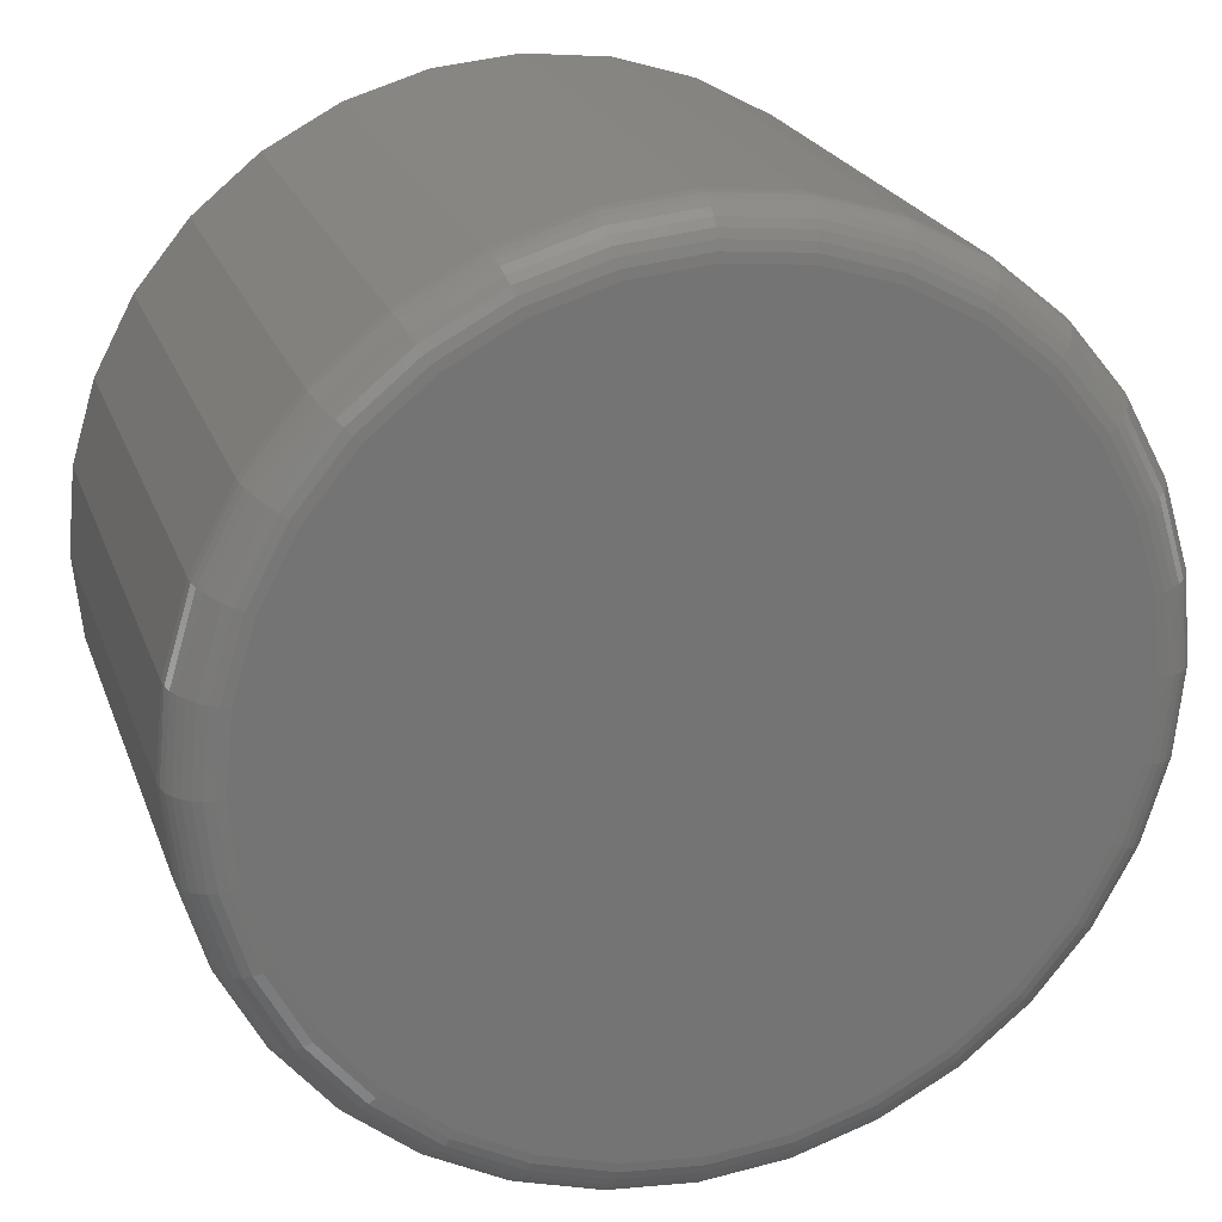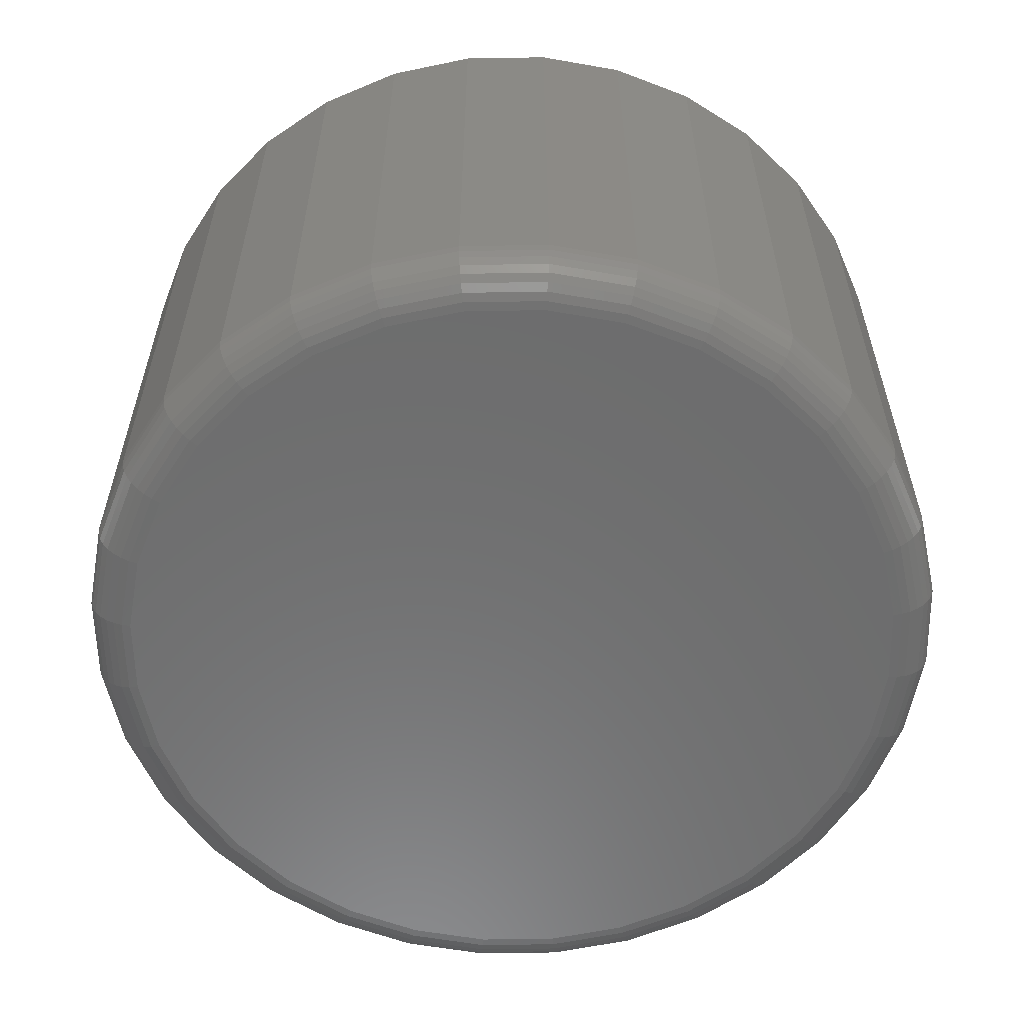
<metadata>
{"format":"stl","ext":"stl","renderer":"f3d","projection":"perspective","resolution":1024,"background":"white","views":[{"elev":22.5,"azim":-17.0,"up":"+Z"},{"elev":-58.8,"azim":29.1,"up":"+Y"}]}
</metadata>
<code>
# stl→obj: 320 verts, 636 faces
v 0.4509 -0.09375 0.06986
v 0.4767 -0.09375 0.06986
v 0.4638 -0.09375 0.07113
v 0.4385 -0.09375 0.0661
v 0.4891 -0.09375 0.0661
v 0.427 -0.09375 0.05998
v 0.5006 -0.09375 0.05998
v 0.417 -0.09375 0.05175
v 0.5106 -0.09375 0.05175
v 0.4088 -0.09375 0.04171
v 0.5189 -0.09375 0.04171
v 0.5189 -0.09375 -0.03184
v 0.417 -0.09375 -0.04188
v 0.5106 -0.09375 -0.04188
v 0.427 -0.09375 -0.05011
v 0.5006 -0.09375 -0.05011
v 0.4385 -0.09375 -0.05623
v 0.4891 -0.09375 -0.05623
v 0.4509 -0.09375 -0.05999
v 0.4767 -0.09375 -0.05999
v 0.4638 -0.09375 -0.06127
v 0.525 -0.09375 0.03027
v 0.4027 -0.09375 0.03027
v 0.5287 -0.09375 0.01785
v 0.3989 -0.09375 0.01785
v 0.53 -0.09375 0.004934
v 0.3976 -0.09375 0.004934
v 0.5287 -0.09375 -0.007981
v 0.3989 -0.09375 -0.007981
v 0.525 -0.09375 -0.0204
v 0.4027 -0.09375 -0.0204
v 0.4088 -0.09375 -0.03184
v 0.5378 1.539e-16 0.004934
v 0.5378 -0.08594 0.004934
v 0.5364 1.53e-16 -0.009505
v 0.5364 -0.08594 -0.009505
v 0.5322 1.517e-16 -0.02339
v 0.5322 -0.08594 -0.02339
v 0.5254 1.503e-16 -0.03619
v 0.5254 -0.08594 -0.03619
v 0.5162 1.486e-16 -0.0474
v 0.5162 -0.08594 -0.0474
v 0.5049 1.469e-16 -0.05661
v 0.5049 -0.08594 -0.05661
v 0.4921 1.451e-16 -0.06345
v 0.4921 -0.08594 -0.06345
v 0.4783 1.433e-16 -0.06766
v 0.4783 -0.08594 -0.06766
v 0.4638 1.416e-16 -0.06908
v 0.4638 -0.08594 -0.06908
v 0.4494 1.401e-16 -0.06766
v 0.4494 -0.08594 -0.06766
v 0.4355 1.388e-16 -0.06345
v 0.4355 -0.08594 -0.06345
v 0.4227 1.377e-16 -0.05661
v 0.4227 -0.08594 -0.05661
v 0.4115 1.37e-16 -0.0474
v 0.4115 -0.08594 -0.0474
v 0.4023 1.366e-16 -0.03619
v 0.4023 -0.08594 -0.03619
v 0.3954 1.366e-16 -0.02339
v 0.3954 -0.08594 -0.02339
v 0.3912 1.369e-16 -0.009505
v 0.3912 -0.08594 -0.009505
v 0.3898 1.375e-16 0.004934
v 0.3898 -0.08594 0.004934
v 0.3912 1.385e-16 0.01937
v 0.3912 -0.08594 0.01937
v 0.3954 1.397e-16 0.03326
v 0.3954 -0.08594 0.03326
v 0.4023 1.412e-16 0.04605
v 0.4023 -0.08594 0.04605
v 0.4115 1.428e-16 0.05727
v 0.4115 -0.08594 0.05727
v 0.4227 1.446e-16 0.06647
v 0.4227 -0.08594 0.06647
v 0.4355 1.464e-16 0.07331
v 0.4355 -0.08594 0.07331
v 0.4494 1.481e-16 0.07753
v 0.4494 -0.08594 0.07753
v 0.4638 1.498e-16 0.07895
v 0.4638 -0.08594 0.07895
v 0.4783 1.513e-16 0.07753
v 0.4783 -0.08594 0.07753
v 0.4921 1.527e-16 0.07331
v 0.4921 -0.08594 0.07331
v 0.5049 1.537e-16 0.06647
v 0.5049 -0.08594 0.06647
v 0.5162 1.544e-16 0.05727
v 0.5162 -0.08594 0.05727
v 0.5254 1.548e-16 0.04605
v 0.5254 -0.08594 0.04605
v 0.5322 1.549e-16 0.03326
v 0.5322 -0.08594 0.03326
v 0.5364 1.546e-16 0.01937
v 0.5364 -0.08594 0.01937
v 0.3961 -0.0936 0.004934
v 0.3974 -0.0936 0.01815
v 0.3946 -0.09316 0.004934
v 0.396 -0.09316 0.01843
v 0.3933 -0.09243 0.004934
v 0.3946 -0.09243 0.0187
v 0.3921 -0.09146 0.004934
v 0.3935 -0.09146 0.01893
v 0.3911 -0.09028 0.004934
v 0.3925 -0.09028 0.01912
v 0.3904 -0.08893 0.004934
v 0.3918 -0.08893 0.01926
v 0.39 -0.08746 0.004934
v 0.3914 -0.08746 0.01934
v 0.5302 -0.0936 0.01815
v 0.5315 -0.0936 0.004934
v 0.5317 -0.09316 0.01843
v 0.533 -0.09316 0.004934
v 0.533 -0.09243 0.0187
v 0.5344 -0.09243 0.004934
v 0.5342 -0.09146 0.01893
v 0.5355 -0.09146 0.004934
v 0.5351 -0.09028 0.01912
v 0.5365 -0.09028 0.004934
v 0.5358 -0.08893 0.01926
v 0.5372 -0.08893 0.004934
v 0.5363 -0.08746 0.01934
v 0.5377 -0.08746 0.004934
v 0.5264 -0.0936 0.03085
v 0.5277 -0.09316 0.03141
v 0.529 -0.09243 0.03193
v 0.5301 -0.09146 0.03238
v 0.531 -0.09028 0.03275
v 0.5316 -0.08893 0.03303
v 0.5321 -0.08746 0.0332
v 0.5201 -0.0936 0.04256
v 0.5213 -0.09316 0.04337
v 0.5225 -0.09243 0.04412
v 0.5235 -0.09146 0.04478
v 0.5243 -0.09028 0.04532
v 0.5249 -0.08893 0.04572
v 0.5252 -0.08746 0.04597
v 0.5117 -0.0936 0.05282
v 0.5127 -0.09316 0.05386
v 0.5137 -0.09243 0.05481
v 0.5145 -0.09146 0.05565
v 0.5152 -0.09028 0.05634
v 0.5157 -0.08893 0.05685
v 0.516 -0.08746 0.05716
v 0.5014 -0.0936 0.06125
v 0.5023 -0.09316 0.06246
v 0.503 -0.09243 0.06359
v 0.5037 -0.09146 0.06457
v 0.5042 -0.09028 0.06538
v 0.5046 -0.08893 0.06598
v 0.5049 -0.08746 0.06635
v 0.4897 -0.0936 0.0675
v 0.4903 -0.09316 0.06886
v 0.4908 -0.09243 0.07011
v 0.4913 -0.09146 0.0712
v 0.4916 -0.09028 0.0721
v 0.4919 -0.08893 0.07276
v 0.4921 -0.08746 0.07317
v 0.477 -0.0936 0.07136
v 0.4773 -0.09316 0.0728
v 0.4776 -0.09243 0.07412
v 0.4778 -0.09146 0.07528
v 0.478 -0.09028 0.07623
v 0.4781 -0.08893 0.07694
v 0.4782 -0.08746 0.07738
v 0.4638 -0.0936 0.07266
v 0.4638 -0.09316 0.07412
v 0.4638 -0.09243 0.07548
v 0.4638 -0.09146 0.07666
v 0.4638 -0.09028 0.07763
v 0.4638 -0.08893 0.07835
v 0.4638 -0.08746 0.0788
v 0.4506 -0.0936 0.07136
v 0.4503 -0.09316 0.0728
v 0.4501 -0.09243 0.07412
v 0.4498 -0.09146 0.07528
v 0.4496 -0.09028 0.07623
v 0.4495 -0.08893 0.07694
v 0.4494 -0.08746 0.07738
v 0.4379 -0.0936 0.0675
v 0.4373 -0.09316 0.06886
v 0.4368 -0.09243 0.07011
v 0.4364 -0.09146 0.0712
v 0.436 -0.09028 0.0721
v 0.4357 -0.08893 0.07276
v 0.4355 -0.08746 0.07317
v 0.4262 -0.0936 0.06125
v 0.4254 -0.09316 0.06246
v 0.4246 -0.09243 0.06359
v 0.424 -0.09146 0.06457
v 0.4234 -0.09028 0.06538
v 0.423 -0.08893 0.06598
v 0.4228 -0.08746 0.06635
v 0.4159 -0.0936 0.05282
v 0.4149 -0.09316 0.05386
v 0.4139 -0.09243 0.05481
v 0.4131 -0.09146 0.05565
v 0.4124 -0.09028 0.05634
v 0.4119 -0.08893 0.05685
v 0.4116 -0.08746 0.05716
v 0.4075 -0.0936 0.04256
v 0.4063 -0.09316 0.04337
v 0.4052 -0.09243 0.04412
v 0.4042 -0.09146 0.04478
v 0.4034 -0.09028 0.04532
v 0.4028 -0.08893 0.04572
v 0.4024 -0.08746 0.04597
v 0.4012 -0.0936 0.03085
v 0.3999 -0.09316 0.03141
v 0.3986 -0.09243 0.03193
v 0.3976 -0.09146 0.03238
v 0.3967 -0.09028 0.03275
v 0.396 -0.08893 0.03303
v 0.3956 -0.08746 0.0332
v 0.5302 -0.0936 -0.008278
v 0.5317 -0.09316 -0.008564
v 0.533 -0.09243 -0.008828
v 0.5342 -0.09146 -0.009059
v 0.5351 -0.09028 -0.009248
v 0.5358 -0.08893 -0.009389
v 0.5363 -0.08746 -0.009476
v 0.3974 -0.0936 -0.008278
v 0.396 -0.09316 -0.008564
v 0.3946 -0.09243 -0.008828
v 0.3935 -0.09146 -0.009059
v 0.3925 -0.09028 -0.009248
v 0.3918 -0.08893 -0.009389
v 0.3914 -0.08746 -0.009476
v 0.4012 -0.0936 -0.02098
v 0.3999 -0.09316 -0.02154
v 0.3986 -0.09243 -0.02206
v 0.3976 -0.09146 -0.02251
v 0.3967 -0.09028 -0.02289
v 0.396 -0.08893 -0.02316
v 0.3956 -0.08746 -0.02333
v 0.4075 -0.0936 -0.03269
v 0.4063 -0.09316 -0.03351
v 0.4052 -0.09243 -0.03426
v 0.4042 -0.09146 -0.03491
v 0.4034 -0.09028 -0.03545
v 0.4028 -0.08893 -0.03585
v 0.4024 -0.08746 -0.0361
v 0.4159 -0.0936 -0.04295
v 0.4149 -0.09316 -0.04399
v 0.4139 -0.09243 -0.04495
v 0.4131 -0.09146 -0.04578
v 0.4124 -0.09028 -0.04647
v 0.4119 -0.08893 -0.04698
v 0.4116 -0.08746 -0.04729
v 0.4262 -0.0936 -0.05138
v 0.4254 -0.09316 -0.0526
v 0.4246 -0.09243 -0.05372
v 0.424 -0.09146 -0.0547
v 0.4234 -0.09028 -0.05551
v 0.423 -0.08893 -0.05611
v 0.4228 -0.08746 -0.05648
v 0.4379 -0.0936 -0.05764
v 0.4373 -0.09316 -0.05899
v 0.4368 -0.09243 -0.06024
v 0.4364 -0.09146 -0.06133
v 0.436 -0.09028 -0.06223
v 0.4357 -0.08893 -0.0629
v 0.4355 -0.08746 -0.06331
v 0.4506 -0.0936 -0.06149
v 0.4503 -0.09316 -0.06293
v 0.4501 -0.09243 -0.06425
v 0.4498 -0.09146 -0.06541
v 0.4496 -0.09028 -0.06637
v 0.4495 -0.08893 -0.06707
v 0.4494 -0.08746 -0.06751
v 0.4638 -0.0936 -0.06279
v 0.4638 -0.09316 -0.06426
v 0.4638 -0.09243 -0.06561
v 0.4638 -0.09146 -0.06679
v 0.4638 -0.09028 -0.06776
v 0.4638 -0.08893 -0.06848
v 0.4638 -0.08746 -0.06893
v 0.477 -0.0936 -0.06149
v 0.4773 -0.09316 -0.06293
v 0.4776 -0.09243 -0.06425
v 0.4778 -0.09146 -0.06541
v 0.478 -0.09028 -0.06637
v 0.4781 -0.08893 -0.06707
v 0.4782 -0.08746 -0.06751
v 0.4897 -0.0936 -0.05764
v 0.4903 -0.09316 -0.05899
v 0.4908 -0.09243 -0.06024
v 0.4913 -0.09146 -0.06133
v 0.4916 -0.09028 -0.06223
v 0.4919 -0.08893 -0.0629
v 0.4921 -0.08746 -0.06331
v 0.5014 -0.0936 -0.05138
v 0.5023 -0.09316 -0.0526
v 0.503 -0.09243 -0.05372
v 0.5037 -0.09146 -0.0547
v 0.5042 -0.09028 -0.05551
v 0.5046 -0.08893 -0.05611
v 0.5049 -0.08746 -0.05648
v 0.5117 -0.0936 -0.04295
v 0.5127 -0.09316 -0.04399
v 0.5137 -0.09243 -0.04495
v 0.5145 -0.09146 -0.04578
v 0.5152 -0.09028 -0.04647
v 0.5157 -0.08893 -0.04698
v 0.516 -0.08746 -0.04729
v 0.5201 -0.0936 -0.03269
v 0.5213 -0.09316 -0.03351
v 0.5225 -0.09243 -0.03426
v 0.5235 -0.09146 -0.03491
v 0.5243 -0.09028 -0.03545
v 0.5249 -0.08893 -0.03585
v 0.5252 -0.08746 -0.0361
v 0.5264 -0.0936 -0.02098
v 0.5277 -0.09316 -0.02154
v 0.529 -0.09243 -0.02206
v 0.5301 -0.09146 -0.02251
v 0.531 -0.09028 -0.02289
v 0.5316 -0.08893 -0.02316
v 0.5321 -0.08746 -0.02333
f 1 2 3
f 2 1 4
f 2 4 5
f 5 4 6
f 5 6 7
f 7 6 8
f 7 8 9
f 9 8 10
f 9 10 11
f 12 13 14
f 14 13 15
f 14 15 16
f 16 15 17
f 16 17 18
f 18 17 19
f 18 19 20
f 20 19 21
f 11 10 22
f 22 10 23
f 22 23 24
f 24 23 25
f 24 25 26
f 26 25 27
f 26 27 28
f 28 27 29
f 28 29 30
f 30 29 31
f 30 31 12
f 12 31 32
f 12 32 13
f 33 34 35
f 35 34 36
f 35 36 37
f 37 36 38
f 37 38 39
f 39 38 40
f 39 40 41
f 41 40 42
f 41 42 43
f 43 42 44
f 43 44 45
f 45 44 46
f 45 46 47
f 47 46 48
f 47 48 49
f 49 48 50
f 49 50 51
f 51 50 52
f 51 52 53
f 53 52 54
f 53 54 55
f 55 54 56
f 55 56 57
f 57 56 58
f 57 58 59
f 59 58 60
f 59 60 61
f 61 60 62
f 61 62 63
f 63 62 64
f 63 64 65
f 65 64 66
f 65 66 67
f 67 66 68
f 67 68 69
f 69 68 70
f 69 70 71
f 71 70 72
f 71 72 73
f 73 72 74
f 73 74 75
f 75 74 76
f 75 76 77
f 77 76 78
f 77 78 79
f 79 78 80
f 79 80 81
f 81 80 82
f 81 82 83
f 83 82 84
f 83 84 85
f 85 84 86
f 85 86 87
f 87 86 88
f 87 88 89
f 89 88 90
f 89 90 91
f 91 90 92
f 91 92 93
f 93 92 94
f 93 94 95
f 95 94 96
f 95 96 33
f 33 96 34
f 27 25 97
f 97 25 98
f 97 98 99
f 99 98 100
f 99 100 101
f 101 100 102
f 101 102 103
f 103 102 104
f 103 104 105
f 105 104 106
f 105 106 107
f 107 106 108
f 107 108 109
f 109 108 110
f 109 110 66
f 66 110 68
f 24 26 111
f 111 26 112
f 111 112 113
f 113 112 114
f 113 114 115
f 115 114 116
f 115 116 117
f 117 116 118
f 117 118 119
f 119 118 120
f 119 120 121
f 121 120 122
f 121 122 123
f 123 122 124
f 123 124 96
f 96 124 34
f 22 24 125
f 125 24 111
f 125 111 126
f 126 111 113
f 126 113 127
f 127 113 115
f 127 115 128
f 128 115 117
f 128 117 129
f 129 117 119
f 129 119 130
f 130 119 121
f 130 121 131
f 131 121 123
f 131 123 94
f 94 123 96
f 11 22 132
f 132 22 125
f 132 125 133
f 133 125 126
f 133 126 134
f 134 126 127
f 134 127 135
f 135 127 128
f 135 128 136
f 136 128 129
f 136 129 137
f 137 129 130
f 137 130 138
f 138 130 131
f 138 131 92
f 92 131 94
f 9 11 139
f 139 11 132
f 139 132 140
f 140 132 133
f 140 133 141
f 141 133 134
f 141 134 142
f 142 134 135
f 142 135 143
f 143 135 136
f 143 136 144
f 144 136 137
f 144 137 145
f 145 137 138
f 145 138 90
f 90 138 92
f 7 9 146
f 146 9 139
f 146 139 147
f 147 139 140
f 147 140 148
f 148 140 141
f 148 141 149
f 149 141 142
f 149 142 150
f 150 142 143
f 150 143 151
f 151 143 144
f 151 144 152
f 152 144 145
f 152 145 88
f 88 145 90
f 5 7 153
f 153 7 146
f 153 146 154
f 154 146 147
f 154 147 155
f 155 147 148
f 155 148 156
f 156 148 149
f 156 149 157
f 157 149 150
f 157 150 158
f 158 150 151
f 158 151 159
f 159 151 152
f 159 152 86
f 86 152 88
f 2 5 160
f 160 5 153
f 160 153 161
f 161 153 154
f 161 154 162
f 162 154 155
f 162 155 163
f 163 155 156
f 163 156 164
f 164 156 157
f 164 157 165
f 165 157 158
f 165 158 166
f 166 158 159
f 166 159 84
f 84 159 86
f 3 2 167
f 167 2 160
f 167 160 168
f 168 160 161
f 168 161 169
f 169 161 162
f 169 162 170
f 170 162 163
f 170 163 171
f 171 163 164
f 171 164 172
f 172 164 165
f 172 165 173
f 173 165 166
f 173 166 82
f 82 166 84
f 1 3 174
f 174 3 167
f 174 167 175
f 175 167 168
f 175 168 176
f 176 168 169
f 176 169 177
f 177 169 170
f 177 170 178
f 178 170 171
f 178 171 179
f 179 171 172
f 179 172 180
f 180 172 173
f 180 173 80
f 80 173 82
f 4 1 181
f 181 1 174
f 181 174 182
f 182 174 175
f 182 175 183
f 183 175 176
f 183 176 184
f 184 176 177
f 184 177 185
f 185 177 178
f 185 178 186
f 186 178 179
f 186 179 187
f 187 179 180
f 187 180 78
f 78 180 80
f 6 4 188
f 188 4 181
f 188 181 189
f 189 181 182
f 189 182 190
f 190 182 183
f 190 183 191
f 191 183 184
f 191 184 192
f 192 184 185
f 192 185 193
f 193 185 186
f 193 186 194
f 194 186 187
f 194 187 76
f 76 187 78
f 8 6 195
f 195 6 188
f 195 188 196
f 196 188 189
f 196 189 197
f 197 189 190
f 197 190 198
f 198 190 191
f 198 191 199
f 199 191 192
f 199 192 200
f 200 192 193
f 200 193 201
f 201 193 194
f 201 194 74
f 74 194 76
f 10 8 202
f 202 8 195
f 202 195 203
f 203 195 196
f 203 196 204
f 204 196 197
f 204 197 205
f 205 197 198
f 205 198 206
f 206 198 199
f 206 199 207
f 207 199 200
f 207 200 208
f 208 200 201
f 208 201 72
f 72 201 74
f 23 10 209
f 209 10 202
f 209 202 210
f 210 202 203
f 210 203 211
f 211 203 204
f 211 204 212
f 212 204 205
f 212 205 213
f 213 205 206
f 213 206 214
f 214 206 207
f 214 207 215
f 215 207 208
f 215 208 70
f 70 208 72
f 25 23 98
f 98 23 209
f 98 209 100
f 100 209 210
f 100 210 102
f 102 210 211
f 102 211 104
f 104 211 212
f 104 212 106
f 106 212 213
f 106 213 108
f 108 213 214
f 108 214 110
f 110 214 215
f 110 215 68
f 68 215 70
f 26 28 112
f 112 28 216
f 112 216 114
f 114 216 217
f 114 217 116
f 116 217 218
f 116 218 118
f 118 218 219
f 118 219 120
f 120 219 220
f 120 220 122
f 122 220 221
f 122 221 124
f 124 221 222
f 124 222 34
f 34 222 36
f 29 27 223
f 223 27 97
f 223 97 224
f 224 97 99
f 224 99 225
f 225 99 101
f 225 101 226
f 226 101 103
f 226 103 227
f 227 103 105
f 227 105 228
f 228 105 107
f 228 107 229
f 229 107 109
f 229 109 64
f 64 109 66
f 31 29 230
f 230 29 223
f 230 223 231
f 231 223 224
f 231 224 232
f 232 224 225
f 232 225 233
f 233 225 226
f 233 226 234
f 234 226 227
f 234 227 235
f 235 227 228
f 235 228 236
f 236 228 229
f 236 229 62
f 62 229 64
f 32 31 237
f 237 31 230
f 237 230 238
f 238 230 231
f 238 231 239
f 239 231 232
f 239 232 240
f 240 232 233
f 240 233 241
f 241 233 234
f 241 234 242
f 242 234 235
f 242 235 243
f 243 235 236
f 243 236 60
f 60 236 62
f 13 32 244
f 244 32 237
f 244 237 245
f 245 237 238
f 245 238 246
f 246 238 239
f 246 239 247
f 247 239 240
f 247 240 248
f 248 240 241
f 248 241 249
f 249 241 242
f 249 242 250
f 250 242 243
f 250 243 58
f 58 243 60
f 15 13 251
f 251 13 244
f 251 244 252
f 252 244 245
f 252 245 253
f 253 245 246
f 253 246 254
f 254 246 247
f 254 247 255
f 255 247 248
f 255 248 256
f 256 248 249
f 256 249 257
f 257 249 250
f 257 250 56
f 56 250 58
f 17 15 258
f 258 15 251
f 258 251 259
f 259 251 252
f 259 252 260
f 260 252 253
f 260 253 261
f 261 253 254
f 261 254 262
f 262 254 255
f 262 255 263
f 263 255 256
f 263 256 264
f 264 256 257
f 264 257 54
f 54 257 56
f 19 17 265
f 265 17 258
f 265 258 266
f 266 258 259
f 266 259 267
f 267 259 260
f 267 260 268
f 268 260 261
f 268 261 269
f 269 261 262
f 269 262 270
f 270 262 263
f 270 263 271
f 271 263 264
f 271 264 52
f 52 264 54
f 21 19 272
f 272 19 265
f 272 265 273
f 273 265 266
f 273 266 274
f 274 266 267
f 274 267 275
f 275 267 268
f 275 268 276
f 276 268 269
f 276 269 277
f 277 269 270
f 277 270 278
f 278 270 271
f 278 271 50
f 50 271 52
f 20 21 279
f 279 21 272
f 279 272 280
f 280 272 273
f 280 273 281
f 281 273 274
f 281 274 282
f 282 274 275
f 282 275 283
f 283 275 276
f 283 276 284
f 284 276 277
f 284 277 285
f 285 277 278
f 285 278 48
f 48 278 50
f 18 20 286
f 286 20 279
f 286 279 287
f 287 279 280
f 287 280 288
f 288 280 281
f 288 281 289
f 289 281 282
f 289 282 290
f 290 282 283
f 290 283 291
f 291 283 284
f 291 284 292
f 292 284 285
f 292 285 46
f 46 285 48
f 16 18 293
f 293 18 286
f 293 286 294
f 294 286 287
f 294 287 295
f 295 287 288
f 295 288 296
f 296 288 289
f 296 289 297
f 297 289 290
f 297 290 298
f 298 290 291
f 298 291 299
f 299 291 292
f 299 292 44
f 44 292 46
f 14 16 300
f 300 16 293
f 300 293 301
f 301 293 294
f 301 294 302
f 302 294 295
f 302 295 303
f 303 295 296
f 303 296 304
f 304 296 297
f 304 297 305
f 305 297 298
f 305 298 306
f 306 298 299
f 306 299 42
f 42 299 44
f 12 14 307
f 307 14 300
f 307 300 308
f 308 300 301
f 308 301 309
f 309 301 302
f 309 302 310
f 310 302 303
f 310 303 311
f 311 303 304
f 311 304 312
f 312 304 305
f 312 305 313
f 313 305 306
f 313 306 40
f 40 306 42
f 30 12 314
f 314 12 307
f 314 307 315
f 315 307 308
f 315 308 316
f 316 308 309
f 316 309 317
f 317 309 310
f 317 310 318
f 318 310 311
f 318 311 319
f 319 311 312
f 319 312 320
f 320 312 313
f 320 313 38
f 38 313 40
f 28 30 216
f 216 30 314
f 216 314 217
f 217 314 315
f 217 315 218
f 218 315 316
f 218 316 219
f 219 316 317
f 219 317 220
f 220 317 318
f 220 318 221
f 221 318 319
f 221 319 222
f 222 319 320
f 222 320 36
f 36 320 38
f 81 83 79
f 77 79 83
f 85 77 83
f 75 77 85
f 87 75 85
f 73 75 87
f 89 73 87
f 43 55 41
f 53 55 43
f 45 53 43
f 51 53 45
f 47 51 45
f 49 51 47
f 55 57 41
f 41 57 59
f 41 59 39
f 39 59 61
f 39 61 37
f 37 61 63
f 37 63 35
f 35 63 65
f 35 65 33
f 33 65 67
f 33 67 95
f 95 67 69
f 95 69 93
f 93 69 71
f 93 71 91
f 91 71 73
f 91 73 89

</code>
